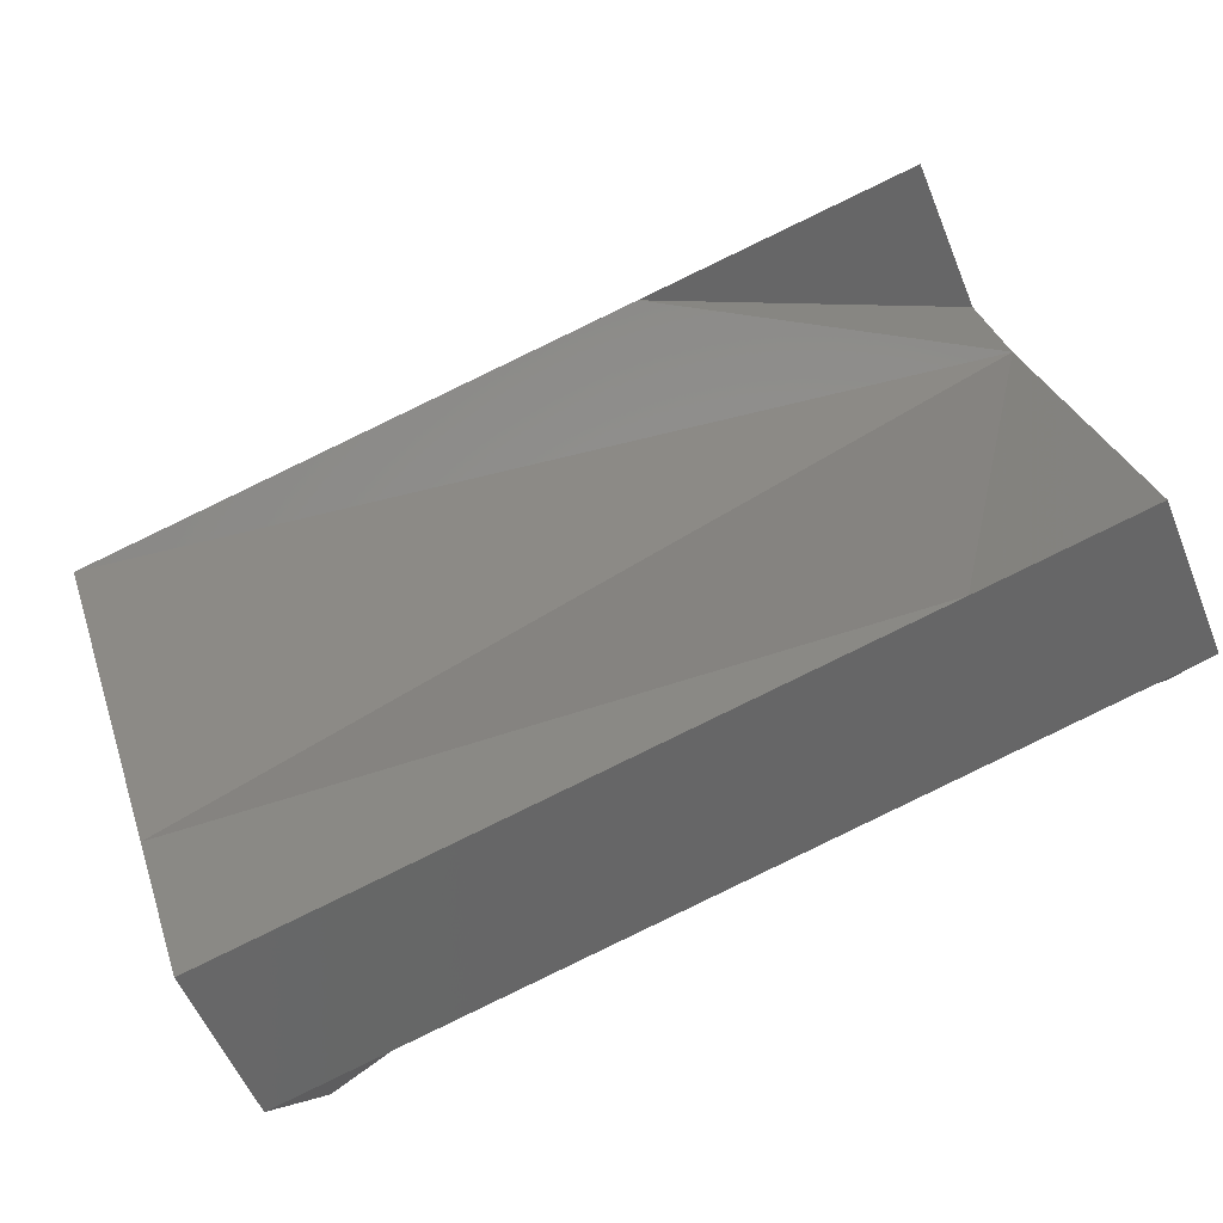
<metadata>
{"format":"stl","ext":"stl","renderer":"f3d","projection":"perspective","resolution":1024,"background":"white","views":[{"elev":4.4,"azim":102.3,"up":"+Z"}]}
</metadata>
<code>
# stl→obj: 430 verts, 856 faces
v -562.7 888.5 925.4
v -533.9 918.5 994.6
v -585.8 981.7 971.5
v -613.2 946 899.5
v -324.7 -73.53 449.3
v -356.2 -99.1 379.9
v -301.7 -166.4 403.4
v -273.4 -127.8 479.2
v -490.6 743.5 908
v -447.3 768.5 994.6
v -512.3 831 951.3
v -425.7 481 778.1
v -382.4 506 864.7
v -447.3 568.5 821.4
v -425.7 681 951.3
v -360.7 218.5 648.2
v -317.4 243.5 734.8
v -382.4 306 691.5
v -504.9 508.5 683
v -526.6 596 726.3
v -569.9 571 639.7
v -469 856 1038
v -490.6 943.5 1081
v -295.8 156 691.5
v -469 656 864.7
v -404 593.5 908
v -360.7 418.5 821.4
v -317.4 43.54 561.6
v -274.1 68.54 648.2
v -339.1 131 604.9
v -548.2 483.5 596.4
v -252.5 -18.96 604.9
v -548.2 683.5 769.6
v -613.2 746 726.3
v -591.5 658.5 683
v -461.6 333.5 596.4
v -526.6 396 553.1
v -504.9 308.5 509.8
v -678.1 1008 856.2
v -656.5 921 812.9
v -294.5 -43.23 520.9
v -230.8 -106.5 561.6
v -339.1 331 778.1
v -404 393.5 734.8
v -312.5 -238.2 325
v -250 -259.8 400
v -440 246 553.1
v -569.9 771 812.9
v -483.3 421 639.7
v -591.5 858.5 856.2
v -634.8 833.5 769.6
v -376.9 -14.66 421.9
v -440 45.99 379.9
v -418.3 -41.51 336.6
v -418.3 158.5 509.8
v -461.6 133.5 423.2
v -396.7 70.99 466.5
v -483.3 221 466.5
v -396.7 -129 293.3
v -209.2 -194 518.3
v -574.8 1053 1050
v -637.3 1074 974.5
v -249.1 -201.6 451.8
v -187.5 -281.5 475
v -345.1 -168.3 336.6
v -375 -216.5 250
v -638.6 1017 922.6
v -699.8 1096 899.5
v -542 983.2 1039
v -512.3 1031 1125
v -519.4 713.5 838.8
v -541.1 801 882.1
v -476.1 538.5 752.2
v -454.5 451 708.9
v -411.2 276 622.3
v -432.8 363.5 665.6
v -367.9 101 535.7
v -346.2 13.52 492.4
v -389.5 188.5 579
v -497.8 626 795.5
v -488.8 966.7 734.2
v -594.7 928.5 730.2
v -555.4 1017 768.6
v -91.18 1116 434.9
v -9.085 1103 391.5
v -50.98 1023 386.5
v -140.8 1041 400.1
v -350.6 600 532
v -380.9 708.2 587.8
v -319.6 686 494.2
v 36.99 1109 307.2
v 30.92 1016 323.1
v -1.242 1454 355.2
v -22.68 1513 396.2
v 50.24 1529 399.5
v -445.7 632.9 576.9
v -388.8 -127.2 220.1
v -357.7 -180.8 186.5
v -502 885.8 701.1
v -361.9 867.2 576.1
v -334.8 852.6 481.9
v -341.1 780.5 535.2
v -268.1 53.99 283.9
v -300.9 -21.59 255.1
v -376.8 39.09 290.2
v 14.99 1275 334.5
v 115.2 1267 269.6
v 44.67 1196 266
v 234.6 387.5 -104.9
v 218.9 493 -82.65
v 310 479 -120.1
v 133.3 520 105.1
v 163.6 595.5 54.22
v 183.1 509.7 16.47
v -644.9 1000 769.9
v -384.9 -53.83 248.4
v 71.89 1442 356.2
v 200.3 424.7 -16.26
v 12.11 1184 360.4
v -136.2 452.9 120.2
v -153.1 363.5 99.68
v -200.4 416.8 181
v -187.3 312.5 165
v -376.6 802.7 609.7
v -314.6 118.7 321.9
v 105.4 853.4 166.7
v 123.4 763.3 133.7
v 85.82 766 210.1
v -425.3 545.5 533.8
v 159.9 378.5 43.31
v 207.4 334.8 -27.99
v 148.6 296.3 21.26
v 198.4 583.7 -43.01
v 176.1 673.8 1.482
v 162.8 451.4 55.62
v 62.34 1030 252.2
v 80.54 929.7 220.7
v 47.6 954 290.2
v -379.5 363.8 443.8
v -404 457.5 490.4
v -309.6 433.8 449.8
v -305.8 1076 435
v -248 1150 454.4
v -222.3 1064 411.8
v -520 571.2 554.7
v -497.4 481.5 510.3
v -79.07 617.3 189.9
v -108.1 537.3 152.1
v -180.9 589.6 192.2
v -353.1 928.2 517.8
v -369 1015 539.7
v -384.4 950.4 623.2
v 75.52 844.1 234.6
v 9.631 1377 331.6
v -15.29 1331 409.9
v -21.53 1418 408.7
v 268 333.1 -185.1
v 271.7 241.1 -179.7
v 242.7 288.8 -106.1
v -474.7 391.4 465.6
v -321.2 -99.04 220.1
v -267.3 -158.8 187.2
v -617.9 1079 803.3
v -682.5 1132 836.1
v -592 1154 836.8
v -47.78 1468 473.9
v 302.1 200.1 -253.3
v 277 155.4 -175.6
v -239.5 -77.68 219.7
v -530 1097 800.8
v 245.2 202.1 -103.4
v -45.37 1376 477.7
v 305.7 293.5 -235.9
v 375 216.5 -250
v -330.4 519.2 491.8
v -692.1 1041 811.2
v -171.7 1112 435.2
v 266.7 654 -33.49
v -211.5 337.5 243.6
v 10.4 635.4 198.6
v 95.58 671.2 180.2
v 71.92 578.1 163
v 154.6 760.7 44.56
v 245.1 741.5 9.808
v 113.6 935.1 125.3
v 92.09 1023 168.2
v 180.1 1004 139.7
v -48.42 704.4 233.6
v 69.79 1112 213
v 158.5 1092 183
v -413.7 859.6 659.7
v 143.8 678.8 93.35
v -452.4 303.7 422.2
v -133.7 666.7 215.6
v -585.5 830.3 683.1
v -564.1 744.6 640.7
v -412.7 132 337.5
v -433.7 217.8 379.9
v 201.8 916.5 96.41
v 134.5 848.6 83.96
v 223.4 829 53.11
v -542.7 659.5 598.5
v -197.7 184 252.3
v -178.4 223.7 167.9
v -169.8 133.8 176.5
v -495.8 805.3 663.2
v -340.4 194.6 360.4
v 6.241 117.7 -56.37
v 32.37 194.9 -19.12
v 93.79 135.5 -47.9
v -427.1 1180 688.5
v -411.1 1223 611
v -402.9 1134 615.4
v 136.8 1179 226.3
v -196.5 1313 534.7
v -225.2 1237 496.4
v -284.4 1295 526.4
v -304.7 841.2 389.3
v -313.6 765.1 440.4
v -14.25 1245 415.5
v 288.4 566.5 -76.79
v 68.81 59.61 -86.04
v -10.64 936.1 338.2
v -419.4 1090 693.7
v -454.2 1134 767.4
v -104.1 1336 534
v -134.7 1254 504
v -231 423.9 278.8
v -108.5 957.2 358.7
v -175.4 900.2 330.3
v -195.5 982.7 371.1
v -85.63 873.8 317.5
v 353.3 304 -206.7
v -474.9 721.4 621.7
v -360.2 279.4 402.3
v -284.6 757.6 349.4
v -217.5 260.5 292.5
v -271.2 262.4 367.5
v -236.8 343.2 330.3
v -208.8 672.7 237.1
v -243.8 589.1 268.3
v -341 1004 460.9
v -284.7 1002 397.2
v -324.3 925.3 428.1
v -252.1 185.9 329.6
v -264.8 919.9 356.7
v -264.2 673.6 308.8
v -292.6 677.1 400.1
v -245.2 836.9 316.1
v -224.9 505 231.5
v -69.93 394.9 81.39
v -43.87 475.9 119.9
v -162.1 1179 468.5
v -31.62 254 11.4
v 58.62 273 20.13
v -155.9 817 289.2
v 122.8 214 -10.48
v -179.5 -131.5 176
v -504.3 1181 825.5
v 19.08 414.1 89.91
v -392.8 1043 619.2
v -225.1 753.6 275.2
v -291.7 346.7 409
v -272.1 592.8 359.7
v -117 222.6 28.75
v -95.89 310.7 48.13
v -5.774 334.3 49.82
v 239.9 110.6 -103.6
v -84.9 1423 546
v -66.2 790.6 276.3
v -154.4 174.6 100.6
v -158.1 268.2 95.09
v 23.87 860.4 293.8
v -257.3 427.7 370.9
v -251.6 508.3 319.3
v -433 777.4 637.9
v -138 736.3 249.3
v 23.07 771.9 259.1
v -18.12 556.5 160.4
v -436.6 1268 683.9
v -298.1 596.7 451.9
v -378.3 1094 544.2
v -277.7 513.1 411.3
v -73.24 1202 468.6
v -379.9 1180 538.6
v -57.16 173.3 -21.26
v -123.4 131.4 25.55
v 44.98 493.6 128.5
v -418.4 1003 697.2
v -464.9 1047 755.5
v -413.4 1312 605.6
v -52.92 1284 480.1
v 82.14 353.9 59.2
v -454 1224 764.1
v -346.4 1351 561
v -256 1372 563.5
v 104.8 433.1 92.08
v -165 1391 571.5
v 203.9 246.4 -33.62
v 187.2 159.5 -48.25
v -314.5 1215 494.3
v -162.3 47.13 180.3
v -163.2 -42.93 185.3
v -210.7 6.707 242.7
v -21.67 38.46 -88.55
v -129.2 -88.7 114.6
v -22.58 1171 421.3
v -195.1 97.24 250.4
v 159.7 78.13 -78.01
v -80.1 87.89 -41.19
v -136.1 0.4025 107.9
v -370.5 1267 541
v -88.69 -0.2342 -43.87
v -111.8 -44.7 34.39
v -119.3 42.69 27.55
v 93.54 1354 312.9
v -145.1 87.79 101.8
v -180.3 504.6 162.6
v 129.1 609.1 125.7
v -430 929.7 693.6
v -340 1138 478.5
v -197.7 263.9 224.6
v -353.1 1067 485
v 36.15 703.5 226.3
v -238 121.2 298.7
v 331.7 391.5 -163.4
v 187.3 1322 425.4
v 136.8 1379 399.5
v 164.2 1415 471.5
v 216.1 1352 494.6
v 425.3 359.5 -50.67
v 476.6 305.2 -20.75
v 448.3 266.6 -96.63
v 393.8 333.9 -120.1
v 180.1 1204 312.9
v 158.5 1292 356.2
v 245.1 941.5 183
v 223.4 1029 226.3
v 310 679 53.11
v 288.4 766.5 96.41
v 324.3 914.1 278.1
v 302.7 1002 321.4
v 367.6 939.1 364.7
v 389.3 851.6 321.4
v 201.8 1117 269.6
v 281 1089 364.7
v 324.3 1114 451.3
v 346 1027 408
v 367.6 739.1 191.5
v 410.9 764.1 278.1
v 432.6 676.6 234.8
v 353.3 504 -33.49
v 331.7 591.5 9.808
v 259.4 1377 581.2
v 281 1289 537.9
v 500 173.2 -100
v 437.5 194.9 -175
v 237.7 1264 451.3
v 302.7 1202 494.6
v 259.4 1177 408
v 389.3 651.6 148.2
v 346 826.6 234.8
v 373.1 418.4 -78.1
v 266.7 854 139.7
v 455.5 389.8 20.88
v 497.5 414.1 104.9
v 519.2 326.6 61.6
v 410.9 564.1 104.9
v 475.9 501.6 148.2
v 432.6 476.6 61.6
v 454.2 589.1 191.5
v 540.8 239.1 18.3
v 112.7 1507 474.5
v 175.2 1486 549.5
v 500.9 231.5 -48.21
v 562.5 151.6 -25
v 404.9 264.7 -163.4
v 208 1416 538.5
v 237.7 1464 624.5
v 111.4 1450 422.6
v 230.6 1147 338.8
v 208.9 1234 382.1
v 295.5 884 208.9
v 273.9 971.5 252.2
v 317.2 796.5 165.6
v 338.8 709 122.3
v 382.1 534 35.71
v 360.5 621.5 79.01
v 403.8 446.5 -7.596
v 252.2 1059 295.5
v 119.6 32.48 -5.834
v 229.2 60.29 -7.212
v 177.8 16.13 56.29
v -91.8 -117.4 191.4
v -44.24 -60.58 100.3
v -1.26 -87.89 177
v 91.84 -65.73 178.7
v 105.2 -17.56 88.1
v 182 -21.52 134.5
v 37.07 -49.49 118.5
v 320.9 62.05 35.05
v 259.3 22.02 85.13
v 262.5 -21.65 175
v 391.9 106.6 -19.51
v 331.1 132.8 -102.7
v 414.5 152.7 -101.3
v -205.3 -177.8 256.6
v -134.7 -196.9 330.5
v -227 -217.6 326.3
v -131.2 -159.4 256.6
v 306.4 94.09 -36.95
v 356.8 177.1 -179.5
v -294.3 -198.8 254.5
v 29.68 -13.22 41.55
v 43.68 25.88 -30.45
v 412.5 64.95 75
v -37.5 -194.9 375
v -54.62 -155.2 286.2
v 487.5 108.3 25
v -112.5 -238.2 425
v 337.5 21.65 125
v -29.92 -119.6 226.7
v 187.5 -64.95 225
v 112.5 -108.3 275
v 37.5 -151.6 325
v -14.41 4.192 -15.68
v 32.94 -115.3 249.5
v 464.1 136.1 -42.99
v -178.7 -235 385.5
v -46.32 -25.93 29.24
f 1 2 3
f 1 3 4
f 5 6 7
f 5 7 8
f 9 10 11
f 12 13 14
f 9 15 10
f 16 17 18
f 19 20 21
f 2 22 23
f 16 24 17
f 25 26 15
f 12 27 13
f 28 29 30
f 19 21 31
f 28 32 29
f 33 34 35
f 36 37 38
f 4 39 40
f 41 42 32
f 11 10 22
f 18 17 43
f 14 13 26
f 30 29 24
f 9 25 15
f 28 41 32
f 44 18 43
f 7 45 46
f 44 43 27
f 2 11 22
f 16 30 24
f 25 14 26
f 33 35 20
f 36 38 47
f 33 48 34
f 36 49 37
f 50 51 48
f 12 44 27
f 52 53 54
f 50 4 40
f 50 40 51
f 55 56 57
f 55 58 56
f 47 38 58
f 48 51 34
f 49 31 37
f 20 35 21
f 57 56 53
f 55 47 58
f 19 31 49
f 52 57 53
f 6 54 59
f 8 60 42
f 8 42 41
f 6 52 54
f 3 61 62
f 63 64 60
f 65 59 66
f 63 46 64
f 65 66 45
f 67 62 68
f 67 68 39
f 69 23 70
f 69 70 61
f 71 72 48
f 72 9 11
f 73 20 19
f 74 12 73
f 75 18 76
f 74 73 19
f 75 76 36
f 75 16 18
f 71 9 72
f 73 12 14
f 72 50 48
f 77 55 57
f 77 28 30
f 71 48 33
f 76 49 36
f 78 41 28
f 79 47 55
f 79 75 47
f 76 18 44
f 1 72 11
f 75 36 47
f 1 50 72
f 80 33 20
f 80 20 73
f 79 16 75
f 79 55 77
f 79 77 30
f 80 73 14
f 1 4 50
f 78 77 57
f 78 28 77
f 80 14 25
f 79 30 16
f 74 44 12
f 71 80 25
f 1 11 2
f 71 33 80
f 78 57 52
f 71 25 9
f 74 19 49
f 74 49 76
f 74 76 44
f 65 6 59
f 63 60 8
f 5 78 52
f 5 41 78
f 69 2 23
f 67 39 4
f 63 7 46
f 65 45 7
f 5 52 6
f 5 8 41
f 65 7 6
f 63 8 7
f 69 3 2
f 67 4 3
f 67 3 62
f 69 61 3
f 81 82 83
f 84 85 86
f 84 86 87
f 88 89 90
f 85 91 92
f 93 94 95
f 88 96 89
f 97 98 66
f 86 85 92
f 81 99 82
f 100 101 102
f 103 104 105
f 106 107 108
f 109 110 111
f 112 113 114
f 115 83 82
f 116 105 104
f 102 90 89
f 93 95 117
f 118 110 109
f 119 106 108
f 97 66 59
f 120 121 122
f 123 122 121
f 100 102 124
f 103 105 125
f 126 127 128
f 129 96 88
f 130 131 132
f 113 133 114
f 113 134 133
f 135 112 114
f 136 137 138
f 139 140 141
f 142 143 144
f 145 146 31
f 147 148 149
f 130 118 131
f 100 150 101
f 151 150 152
f 129 146 145
f 126 128 153
f 154 155 156
f 157 158 159
f 139 160 140
f 161 162 98
f 163 164 165
f 156 166 94
f 158 167 168
f 161 104 169
f 163 170 83
f 158 171 159
f 156 155 172
f 115 163 83
f 116 104 161
f 173 174 167
f 160 37 146
f 129 175 140
f 176 68 164
f 129 145 96
f 177 144 143
f 133 134 178
f 123 179 122
f 140 160 146
f 180 181 182
f 136 138 92
f 100 152 150
f 183 184 134
f 185 186 187
f 180 147 188
f 189 190 186
f 129 88 175
f 115 82 40
f 116 54 105
f 100 124 191
f 136 186 137
f 124 102 89
f 129 140 146
f 192 183 134
f 160 193 38
f 114 110 118
f 145 31 21
f 100 191 152
f 194 147 149
f 195 196 34
f 197 56 198
f 82 51 40
f 105 54 53
f 160 38 37
f 175 141 140
f 185 199 200
f 183 200 201
f 202 21 35
f 193 58 38
f 203 204 205
f 206 196 195
f 207 197 198
f 91 119 108
f 139 193 160
f 145 21 202
f 208 209 210
f 211 212 213
f 189 108 214
f 127 200 183
f 200 199 201
f 134 184 178
f 186 190 187
f 215 216 217
f 101 218 219
f 131 118 109
f 91 108 189
f 220 106 119
f 108 107 214
f 110 221 111
f 208 210 222
f 195 34 51
f 196 35 34
f 198 56 58
f 197 53 56
f 146 37 31
f 105 53 197
f 82 195 51
f 173 158 157
f 173 167 158
f 193 198 58
f 202 35 196
f 185 187 199
f 183 201 184
f 113 192 134
f 176 164 163
f 86 92 223
f 99 206 195
f 125 197 207
f 189 214 190
f 211 224 225
f 215 226 227
f 179 228 122
f 191 206 99
f 229 230 231
f 219 90 102
f 229 232 230
f 133 110 114
f 173 233 174
f 234 196 206
f 82 99 195
f 105 197 125
f 235 207 198
f 161 169 162
f 163 165 170
f 219 218 236
f 192 127 183
f 237 238 239
f 179 237 239
f 240 149 241
f 242 243 244
f 176 163 115
f 245 238 237
f 244 246 218
f 243 246 244
f 236 247 248
f 176 39 68
f 246 249 218
f 156 172 166
f 158 168 171
f 218 249 236
f 238 207 235
f 86 223 229
f 122 228 250
f 251 120 252
f 216 227 253
f 209 254 255
f 230 232 256
f 209 255 257
f 169 258 162
f 170 165 259
f 251 252 260
f 213 261 224
f 249 262 236
f 262 247 236
f 219 236 248
f 263 238 235
f 181 127 192
f 179 239 228
f 247 241 264
f 265 266 254
f 229 223 232
f 239 238 263
f 89 96 234
f 251 260 267
f 254 267 255
f 248 247 264
f 171 168 268
f 172 269 166
f 202 196 234
f 144 231 243
f 193 235 198
f 251 121 120
f 96 202 234
f 232 270 256
f 215 227 216
f 271 272 265
f 223 273 232
f 228 239 274
f 143 216 253
f 274 239 263
f 219 248 90
f 250 228 275
f 276 191 124
f 149 250 241
f 211 213 224
f 256 262 249
f 275 228 274
f 188 277 270
f 278 188 270
f 241 250 275
f 180 182 279
f 211 280 212
f 230 249 246
f 145 202 96
f 133 178 221
f 273 270 232
f 180 279 147
f 90 248 281
f 282 261 213
f 133 221 110
f 141 274 263
f 264 241 275
f 270 277 256
f 283 275 274
f 120 148 252
f 231 246 243
f 283 264 275
f 230 256 249
f 266 267 254
f 278 270 273
f 138 273 223
f 240 241 247
f 150 242 244
f 283 274 141
f 281 248 264
f 229 231 87
f 283 281 264
f 278 273 153
f 283 175 281
f 139 141 263
f 277 262 256
f 253 227 284
f 175 88 281
f 92 138 223
f 285 213 212
f 286 287 265
f 245 125 207
f 88 90 281
f 182 288 279
f 139 263 235
f 255 132 257
f 230 246 231
f 272 266 265
f 261 289 224
f 240 262 277
f 87 231 144
f 224 290 225
f 147 279 148
f 279 288 252
f 212 280 291
f 283 141 175
f 204 272 271
f 139 235 193
f 227 226 292
f 252 288 260
f 85 119 91
f 148 279 252
f 267 293 255
f 240 247 262
f 211 225 294
f 251 267 266
f 137 186 185
f 217 295 296
f 288 297 260
f 297 293 260
f 215 298 226
f 293 132 255
f 257 299 300
f 215 217 296
f 301 217 216
f 302 303 304
f 260 293 267
f 132 299 257
f 284 227 292
f 285 282 213
f 121 266 272
f 245 207 238
f 194 188 147
f 208 222 305
f 303 306 258
f 225 259 294
f 289 290 224
f 307 85 84
f 152 289 261
f 169 303 258
f 170 259 225
f 286 265 254
f 109 157 159
f 106 155 154
f 142 243 242
f 86 229 87
f 308 302 304
f 287 271 265
f 300 268 309
f 226 298 269
f 286 310 287
f 311 306 303
f 312 291 295
f 310 305 313
f 171 268 300
f 172 226 269
f 155 292 172
f 159 171 299
f 311 303 302
f 251 266 121
f 304 303 169
f 290 170 225
f 203 205 308
f 104 304 169
f 83 170 290
f 210 300 309
f 210 257 300
f 292 226 172
f 299 171 300
f 210 209 257
f 126 200 127
f 311 314 306
f 210 309 222
f 101 244 218
f 301 312 217
f 286 254 209
f 136 92 91
f 286 209 208
f 315 310 313
f 131 109 159
f 220 155 106
f 315 287 310
f 142 144 243
f 301 216 143
f 315 313 314
f 211 294 280
f 215 296 298
f 285 212 312
f 154 117 316
f 301 285 312
f 112 288 182
f 315 314 311
f 205 317 302
f 101 150 244
f 212 291 312
f 136 91 189
f 317 315 311
f 116 59 54
f 286 208 310
f 101 219 102
f 217 312 295
f 318 120 122
f 84 253 284
f 151 152 261
f 319 182 181
f 123 272 204
f 208 305 310
f 317 311 302
f 276 206 191
f 205 271 317
f 131 299 132
f 130 132 293
f 194 149 240
f 220 284 292
f 103 308 304
f 205 204 271
f 318 149 148
f 81 83 290
f 177 143 253
f 194 277 188
f 317 271 287
f 128 127 181
f 317 287 315
f 276 124 89
f 205 302 308
f 135 114 118
f 307 84 284
f 320 152 191
f 276 89 234
f 319 181 192
f 321 143 142
f 322 204 203
f 318 148 120
f 112 297 288
f 323 151 282
f 151 242 150
f 151 261 282
f 321 282 285
f 203 245 237
f 319 113 112
f 136 189 186
f 323 242 151
f 93 156 94
f 177 87 144
f 321 301 143
f 97 161 98
f 93 154 156
f 131 159 299
f 220 292 155
f 322 203 237
f 320 289 152
f 103 304 104
f 319 112 182
f 81 290 289
f 135 118 130
f 97 116 161
f 137 126 153
f 123 121 272
f 126 185 200
f 93 117 154
f 177 84 87
f 324 181 180
f 130 293 297
f 97 59 116
f 128 278 153
f 318 122 250
f 137 185 126
f 324 180 188
f 318 250 149
f 320 191 99
f 319 192 113
f 324 188 278
f 321 285 301
f 322 237 179
f 135 297 112
f 322 123 204
f 325 125 245
f 307 119 85
f 194 240 277
f 323 142 242
f 307 284 220
f 276 234 206
f 325 203 308
f 325 308 103
f 324 128 181
f 325 245 203
f 320 99 81
f 177 253 84
f 323 282 321
f 322 179 123
f 325 103 125
f 307 220 119
f 323 321 142
f 320 81 289
f 135 130 297
f 324 278 128
f 176 40 39
f 176 115 40
f 173 326 233
f 157 111 326
f 173 157 326
f 109 111 157
f 154 316 107
f 106 154 107
f 137 273 138
f 137 153 273
f 327 328 329
f 327 329 330
f 331 332 333
f 331 333 334
f 335 107 336
f 335 214 107
f 337 187 338
f 339 184 340
f 341 342 343
f 341 343 344
f 345 190 214
f 346 347 348
f 349 350 351
f 336 107 316
f 328 316 117
f 339 178 184
f 337 199 187
f 335 345 214
f 352 221 353
f 352 111 221
f 330 354 355
f 333 356 357
f 328 336 316
f 358 359 360
f 346 348 342
f 349 351 361
f 346 360 347
f 349 362 350
f 363 326 111
f 340 184 201
f 338 187 190
f 353 221 178
f 364 340 201
f 364 201 199
f 352 363 111
f 365 366 367
f 358 355 359
f 345 338 190
f 339 353 178
f 368 369 370
f 358 330 355
f 337 364 199
f 368 371 369
f 361 351 371
f 360 359 347
f 362 344 350
f 342 348 343
f 370 369 366
f 368 361 371
f 341 344 362
f 365 370 366
f 334 233 326
f 332 367 372
f 332 365 367
f 334 326 363
f 329 373 374
f 375 376 356
f 375 372 376
f 377 174 233
f 377 357 174
f 378 374 379
f 378 379 354
f 380 117 95
f 380 95 373
f 381 382 360
f 382 335 336
f 383 337 384
f 384 342 341
f 383 384 341
f 385 386 340
f 386 339 340
f 384 337 338
f 382 358 360
f 385 349 386
f 381 335 382
f 387 352 353
f 387 368 370
f 327 358 382
f 385 362 349
f 327 382 336
f 381 360 346
f 388 386 361
f 388 361 368
f 389 363 352
f 386 349 361
f 385 340 364
f 390 346 342
f 388 339 386
f 389 387 370
f 390 342 384
f 389 352 387
f 388 387 353
f 388 368 387
f 390 384 338
f 327 330 358
f 327 336 328
f 383 364 337
f 388 353 339
f 390 338 345
f 381 346 390
f 381 390 345
f 389 370 365
f 383 362 385
f 381 345 335
f 383 341 362
f 383 385 364
f 377 233 334
f 375 332 372
f 331 363 389
f 331 389 365
f 380 328 117
f 378 354 330
f 375 356 333
f 377 333 357
f 331 365 332
f 331 334 363
f 377 334 333
f 375 333 332
f 380 329 328
f 378 330 329
f 378 329 374
f 380 373 329
f 391 392 393
f 394 395 396
f 306 395 394
f 391 309 392
f 397 398 399
f 398 397 400
f 392 401 402
f 393 392 402
f 403 399 402
f 399 393 402
f 404 405 406
f 407 408 409
f 258 394 410
f 405 404 411
f 167 174 412
f 66 98 413
f 391 414 415
f 391 398 414
f 408 407 410
f 168 167 412
f 98 162 413
f 391 393 398
f 404 416 401
f 407 258 410
f 417 408 418
f 394 418 410
f 419 416 404
f 417 420 408
f 416 421 401
f 418 394 422
f 423 424 397
f 306 314 395
f 425 417 418
f 423 397 399
f 174 357 412
f 45 66 413
f 222 309 391
f 398 393 399
f 162 258 407
f 268 168 405
f 403 423 399
f 313 305 426
f 258 306 394
f 309 268 392
f 396 397 427
f 401 392 411
f 413 407 409
f 405 412 406
f 425 418 427
f 397 424 427
f 397 396 400
f 421 403 402
f 268 405 411
f 392 268 411
f 356 376 428
f 64 46 429
f 376 419 428
f 420 64 429
f 404 401 411
f 396 395 400
f 400 395 414
f 414 395 430
f 162 407 413
f 405 168 412
f 314 313 430
f 305 222 415
f 313 426 430
f 426 305 415
f 45 413 409
f 412 357 406
f 46 45 409
f 357 356 406
f 427 418 422
f 424 425 427
f 401 421 402
f 418 408 410
f 404 406 428
f 409 408 429
f 394 396 422
f 419 404 428
f 408 420 429
f 414 426 415
f 395 314 430
f 222 391 415
f 46 409 429
f 406 356 428
f 398 400 414
f 426 414 430
f 396 427 422
f 10 15 22
f 23 22 70
f 17 24 43
f 15 26 22
f 13 27 26
f 29 32 24
f 32 42 24
f 27 43 26
f 42 60 24
f 62 61 68
f 60 64 24
f 61 70 68
f 95 94 373
f 165 164 259
f 94 166 373
f 164 68 259
f 166 269 373
f 291 280 295
f 296 295 298
f 294 259 280
f 269 298 373
f 344 343 350
f 348 347 343
f 351 350 371
f 355 354 359
f 367 366 372
f 369 371 366
f 347 359 343
f 374 373 379
f 376 372 419
f 354 379 359
f 416 419 421
f 420 417 64
f 424 423 425
f 417 425 64
f 423 403 425
f 403 421 425
f 70 22 26
f 43 24 64
f 26 43 64
f 68 70 26
f 259 68 26
f 295 280 259
f 298 295 259
f 373 298 259
f 350 343 359
f 371 350 359
f 372 366 371
f 379 373 259
f 419 372 371
f 359 379 259
f 421 419 371
f 64 425 421
f 26 64 259
f 371 359 421
f 359 259 421
f 64 421 259

</code>
